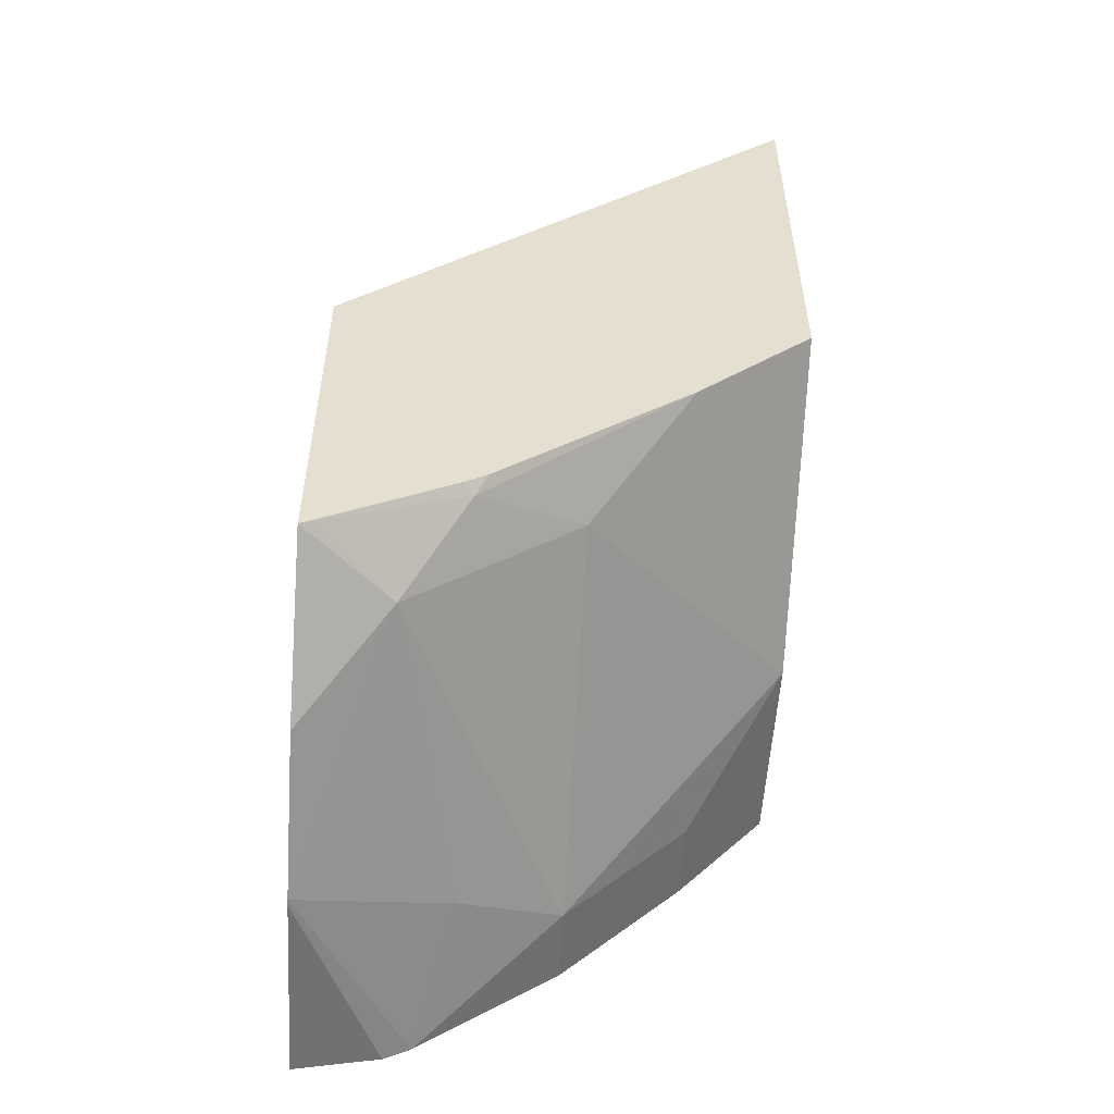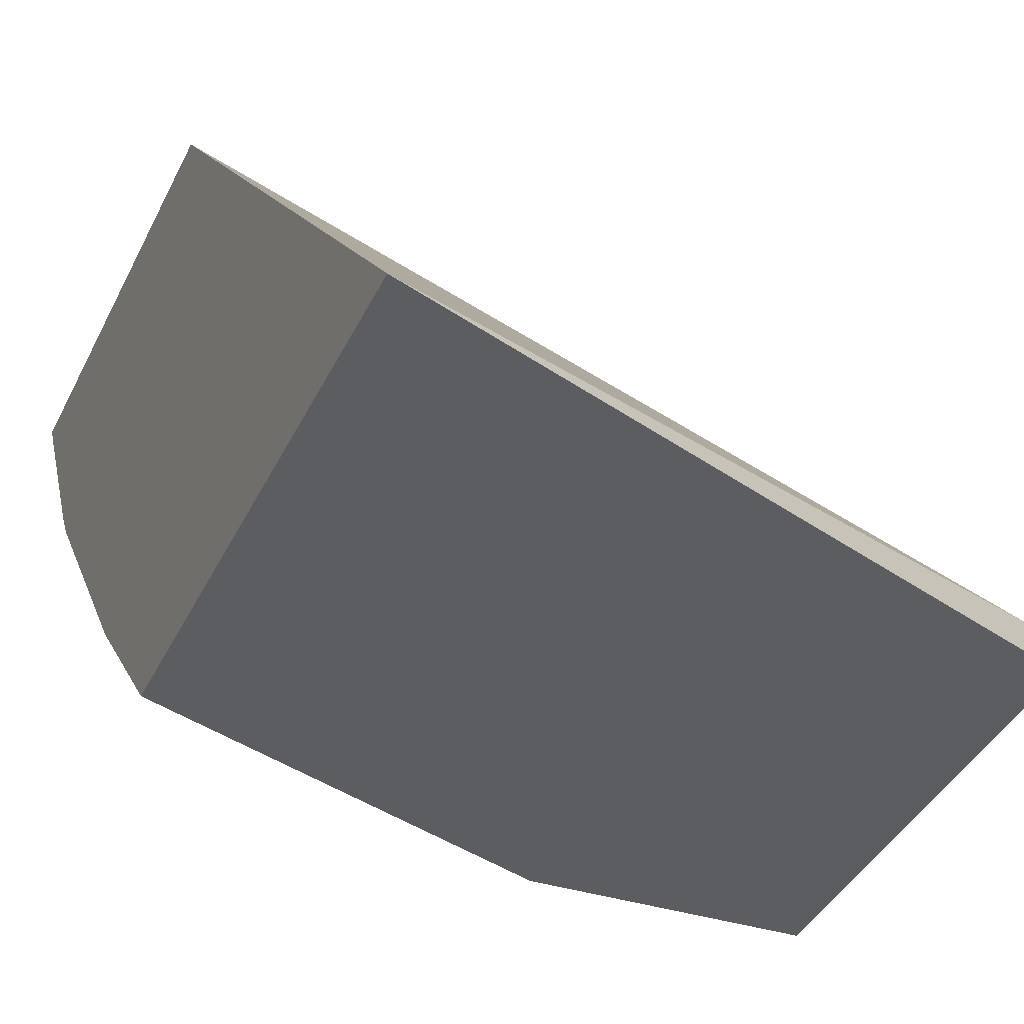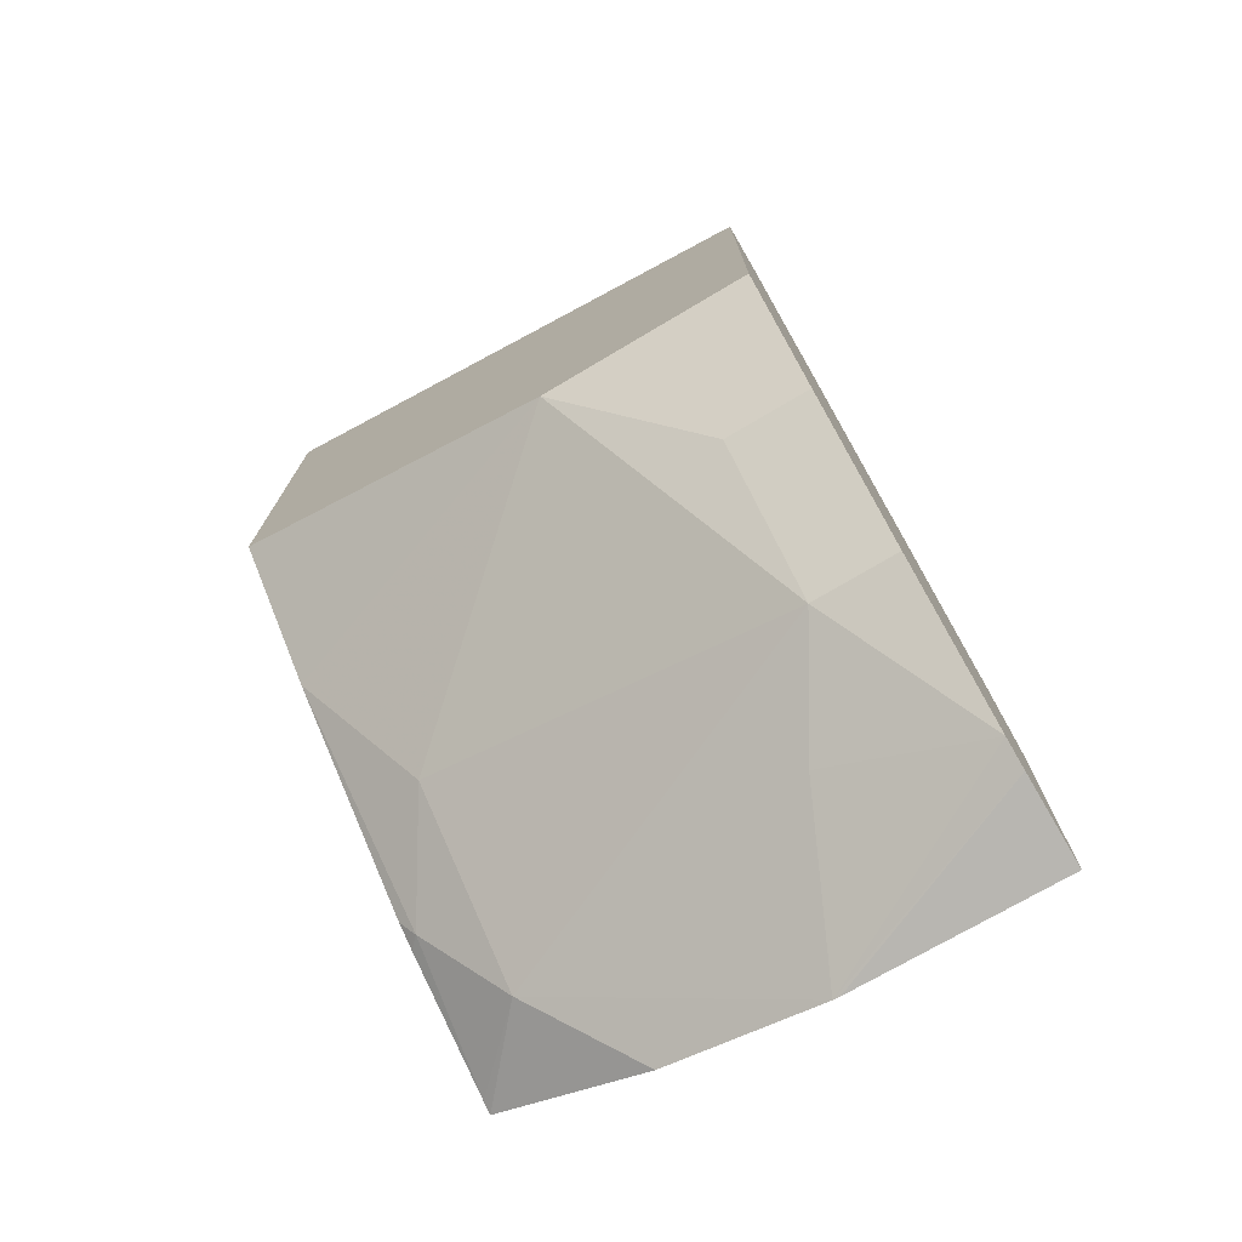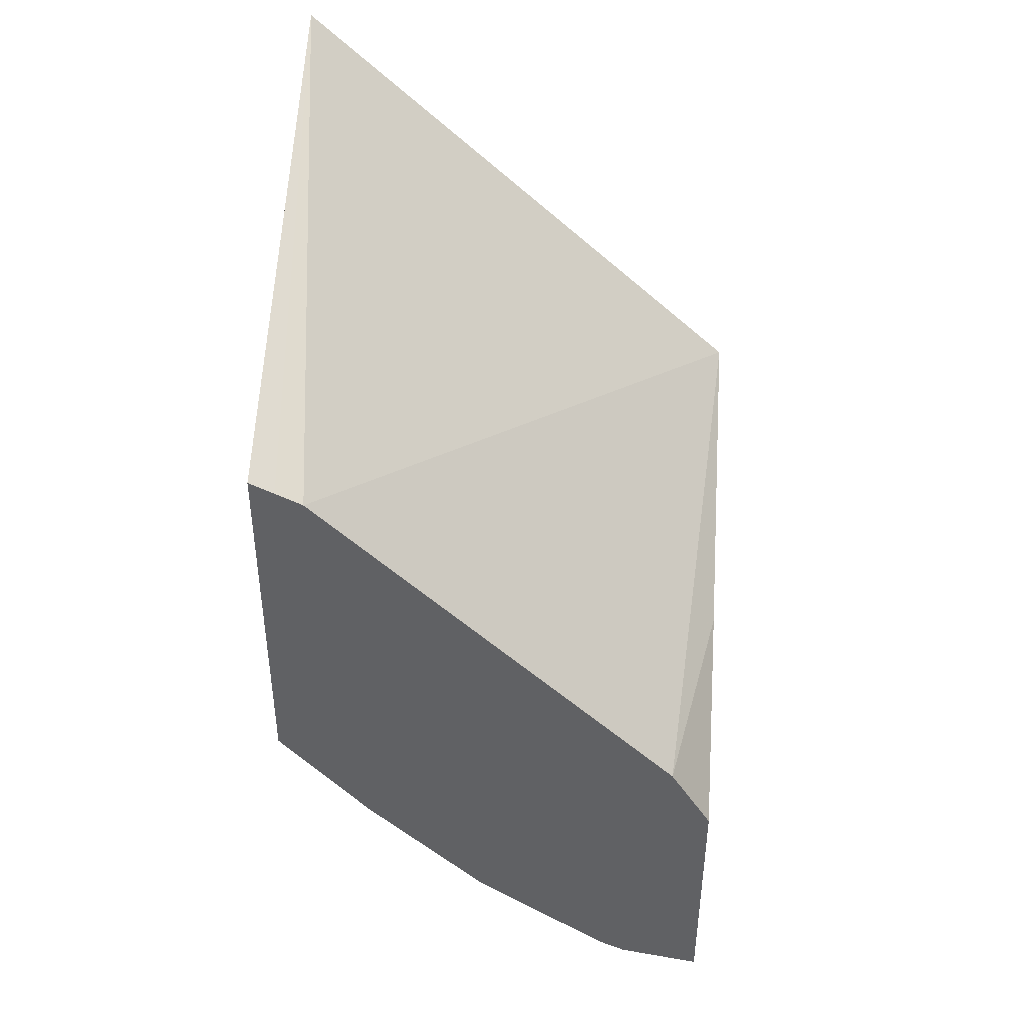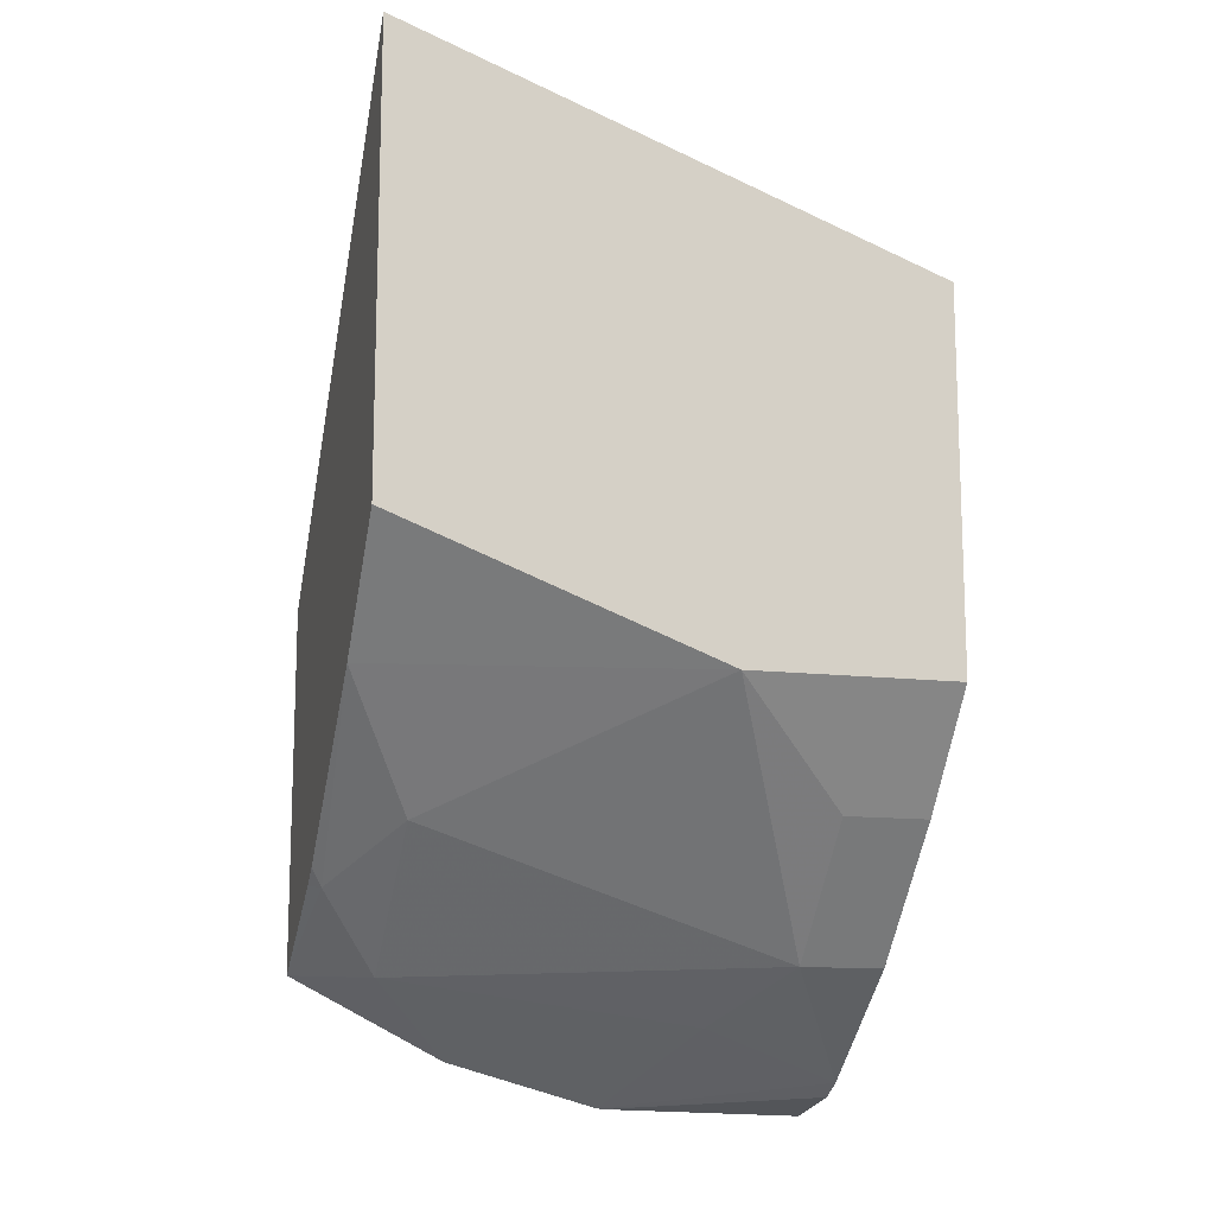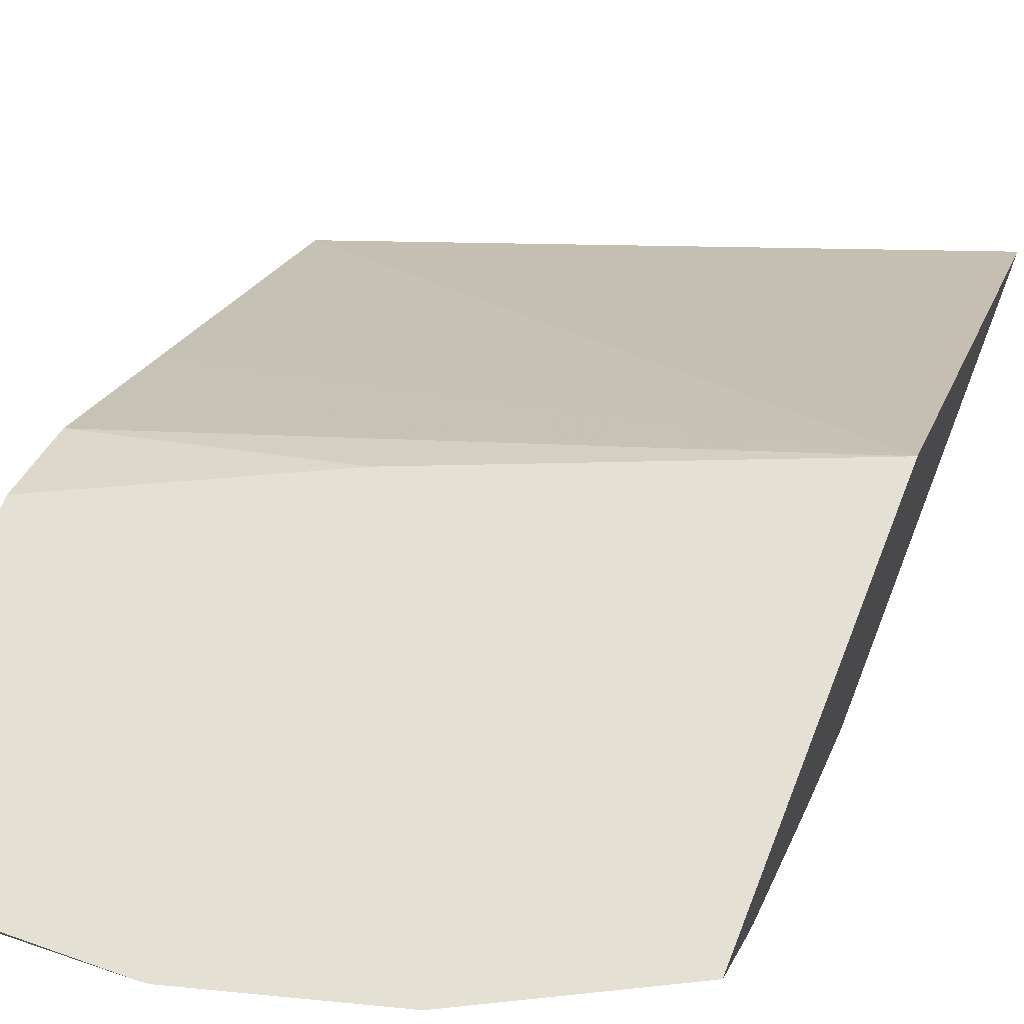
<metadata>
{"format":"obj","ext":"obj","renderer":"f3d","projection":"perspective","resolution":1024,"background":"white","views":[{"elev":-54.0,"azim":86.6,"up":"+Y"},{"elev":-36.3,"azim":157.6,"up":"+Z"},{"elev":-74.7,"azim":-149.4,"up":"+Y"},{"elev":42.8,"azim":-86.2,"up":"+Y"},{"elev":-13.2,"azim":165.2,"up":"+Y"},{"elev":65.9,"azim":21.3,"up":"+Z"}]}
</metadata>
<code>
v 0.3162 -0.1187 -0.6282
v 0.1384 -0.1857 -0.6282
v 0.1384 -0.1899 -0.6199
v 0.1384 -0.1944 -0.6109
v 0.3162 -0.2646 -0.4714
v 0.3162 -0.2691 -0.6282
v 0.1384 -0.3107 -0.6282
v 0.1384 -0.2777 -0.5276
v 0.1384 -0.3193 -0.486
v 0.2083 -0.3094 -0.4714
v 0.3162 -0.3881 -0.4714
v 0.3162 -0.3065 -0.5888
v 0.2083 -0.3107 -0.6282
v 0.1384 -0.3471 -0.597
v 0.1384 -0.3437 -0.4714
v 0.2631 -0.4157 -0.4714
v 0.2916 -0.3905 -0.4999
v 0.3162 -0.3862 -0.4752
v 0.3162 -0.3587 -0.5245
v 0.3124 -0.3644 -0.5207
v 0.2916 -0.3471 -0.5554
v 0.1666 -0.3888 -0.5554
v 0.1666 -0.3471 -0.597
v 0.1384 -0.3888 -0.5554
v 0.1384 -0.4327 -0.4714
v 0.2104 -0.4305 -0.4714
v 0.1875 -0.4061 -0.5207
v 0.3162 -0.3635 -0.5168
v 0.1384 -0.4226 -0.5088
v 0.1384 -0.4271 -0.4999
v 0.2083 -0.4308 -0.4714
f 13 22 23
f 13 21 22
f 12 21 13
f 12 20 21
f 12 19 20
f 7 23 14
f 11 16 17
f 9 15 10
f 7 13 23
f 14 23 22
f 6 12 13
f 11 17 18
f 14 22 24
f 22 29 24
f 17 22 21
f 17 21 20
f 17 20 18
f 17 26 27
f 17 27 22
f 18 20 28
f 19 28 20
f 22 27 29
f 25 30 31
f 26 31 30
f 26 30 29
f 5 16 11
f 26 29 27
f 16 26 17
f 5 26 16
f 5 10 15
f 5 25 31
f 5 31 26
f 1 2 3
f 1 3 4
f 1 4 5
f 1 11 18
f 1 18 28
f 1 28 19
f 1 19 12
f 1 12 6
f 1 6 13
f 1 13 7
f 1 7 2
f 2 7 14
f 1 5 11
f 2 24 29
f 5 15 25
f 2 14 24
f 5 9 10
f 4 8 5
f 2 4 3
f 5 8 9
f 2 9 8
f 2 15 9
f 2 25 15
f 2 30 25
f 2 29 30
f 2 8 4

</code>
